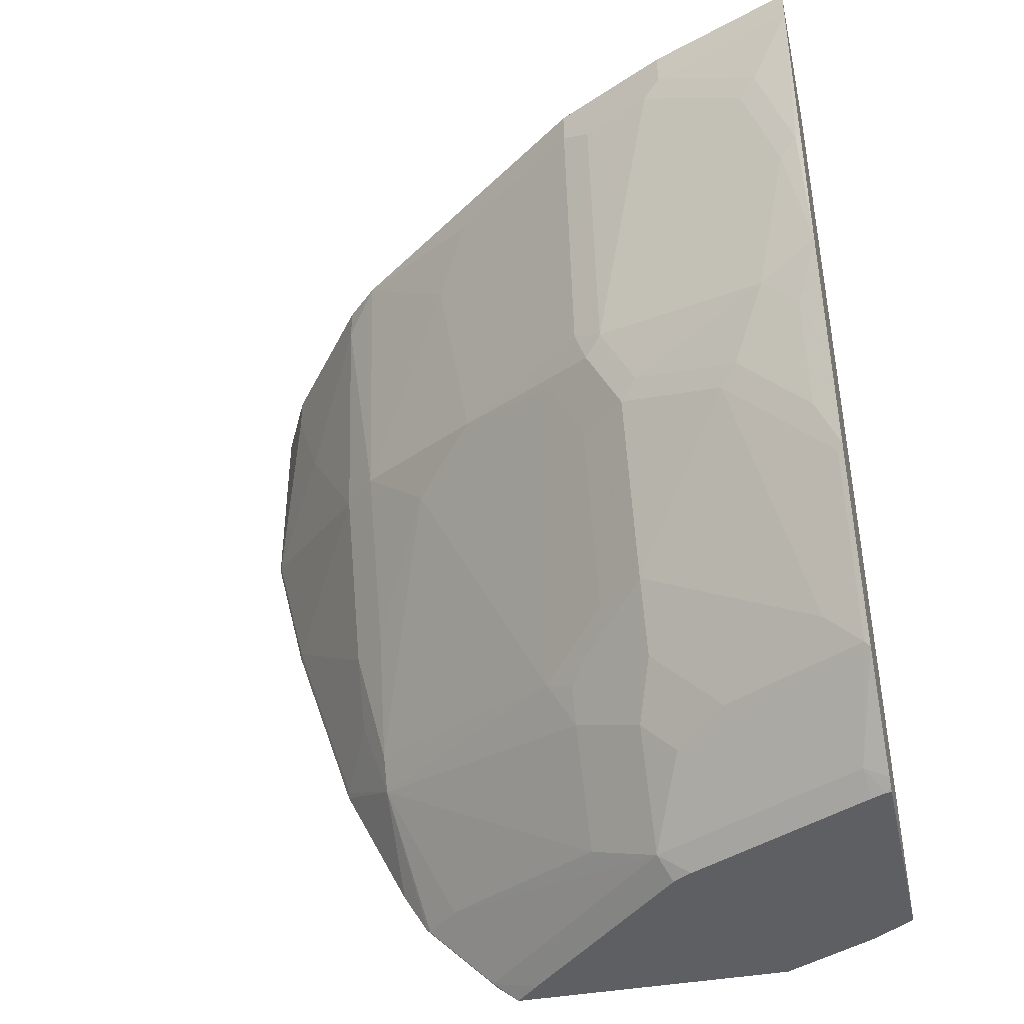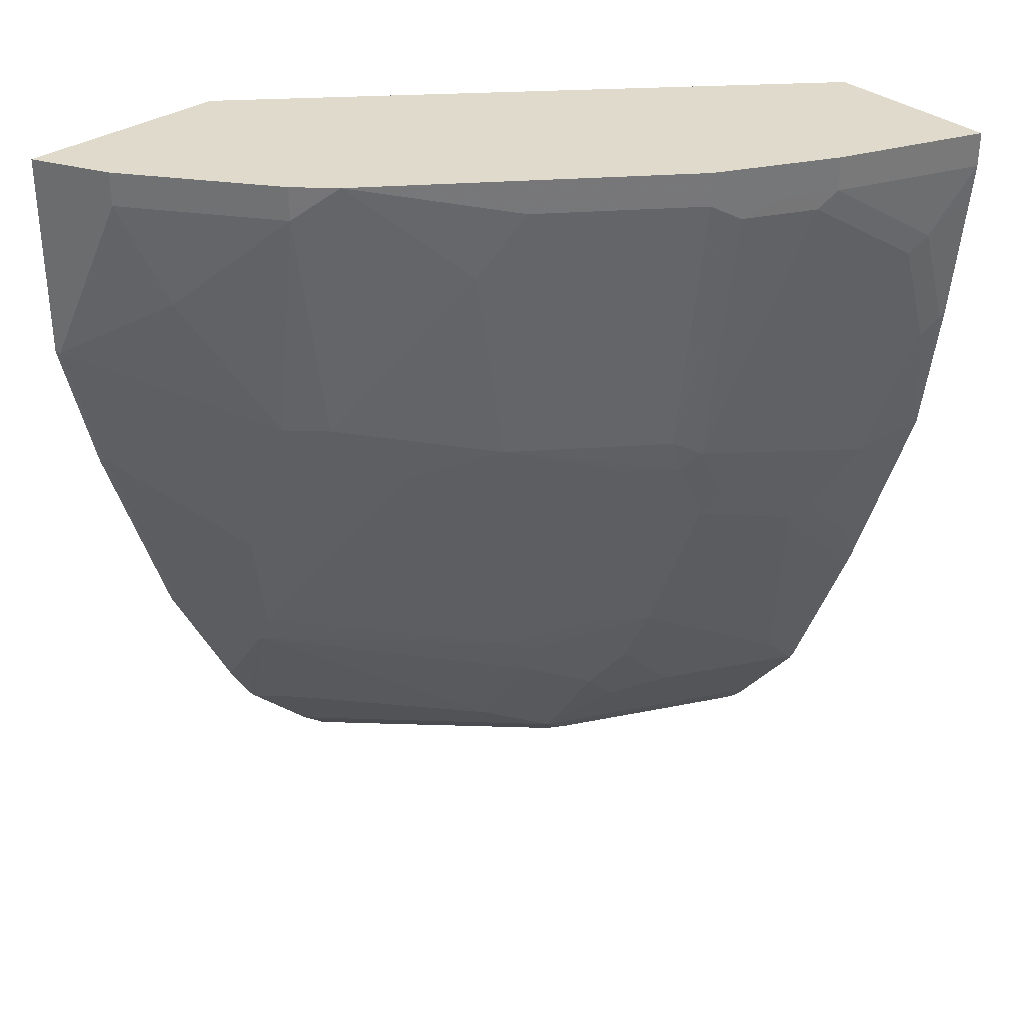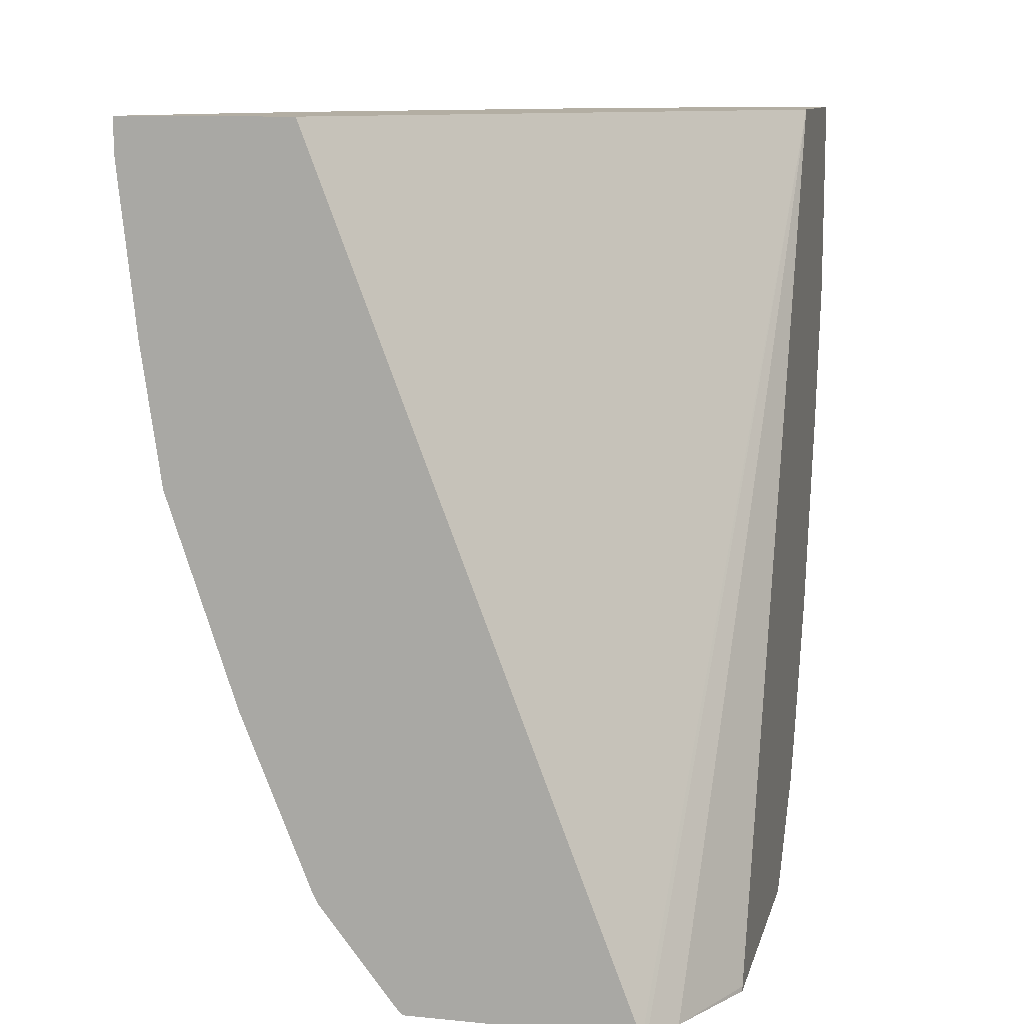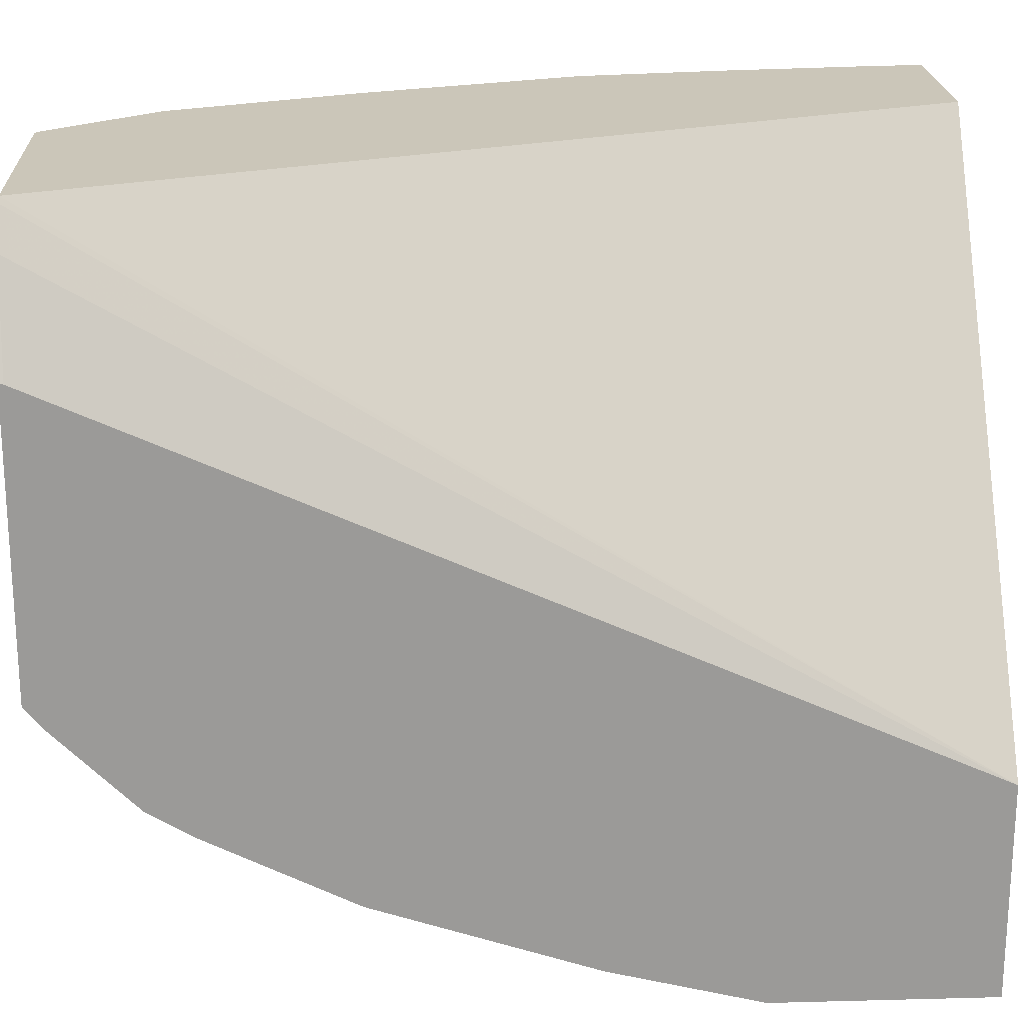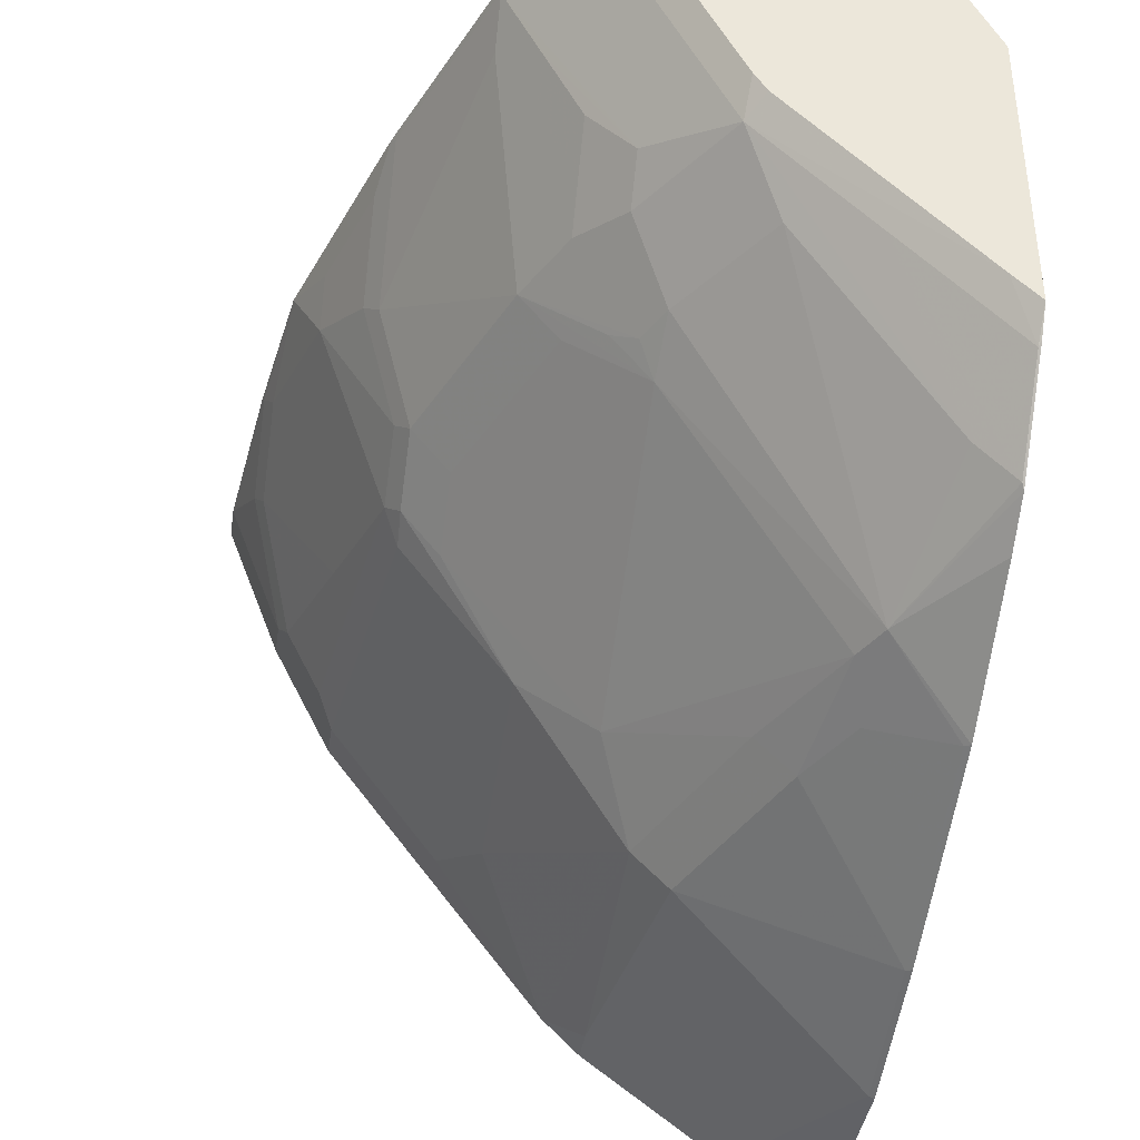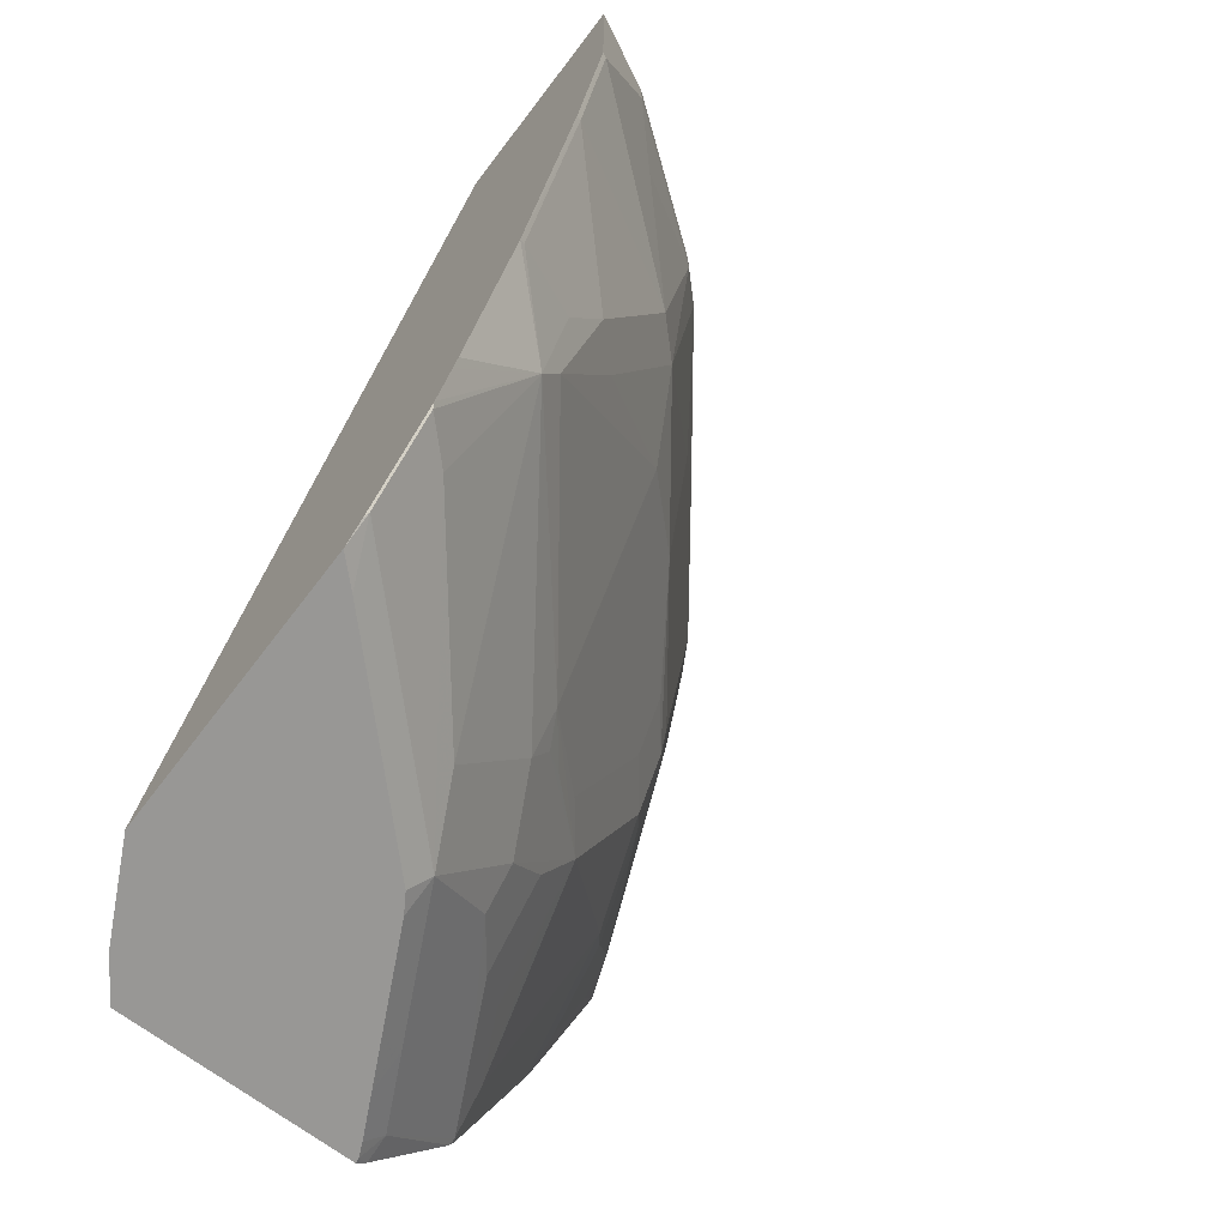
<metadata>
{"format":"obj","ext":"obj","renderer":"f3d","projection":"perspective","resolution":1024,"background":"white","views":[{"elev":-40.9,"azim":102.5,"up":"+Z"},{"elev":33.1,"azim":47.6,"up":"+Z"},{"elev":11.0,"azim":-166.4,"up":"+Z"},{"elev":20.9,"azim":-92.7,"up":"+Y"},{"elev":-39.7,"azim":171.5,"up":"+Y"},{"elev":-68.2,"azim":-37.4,"up":"+Z"}]}
</metadata>
<code>
v 0.5029 -0.2958 -0.1152
v 0.5029 -0.276 -0.1944
v 0.5057 -0.2752 -0.1921
v 0.5057 -0.2944 -0.1152
v 0.5441 -0.2752 -0.01923
v 0.5312 -0.2817 -0.0001871
v 0.5029 -0.2958 -0.0001871
v 0.5029 -0.2376 -0.3096
v 0.5249 -0.256 -0.2113
v 0.6017 -0.2176 -0.1537
v 0.5057 -0.256 -0.2496
v 0.5633 -0.256 -0.07683
v 0.6209 -0.2176 -0.01923
v 0.6208 -0.2177 -0.0001871
v 0.5441 -0.2752 -0.0001871
v 0.5029 -0.1806 -0.0001871
v 0.5029 -0.1992 -0.3864
v 0.5425 -0.2016 -0.336
v 0.5057 -0.2368 -0.3072
v 0.5441 -0.2176 -0.288
v 0.5633 -0.2176 -0.2496
v 0.6209 -0.1984 -0.1537
v 0.64 -0.1985 -0.0001871
v 0.6209 -0.2176 -0.0001871
v 0.7215 0.09884 -0.0001871
v 0.5443 0.09884 -0.4634
v 0.5421 0.09598 -0.4634
v 0.5289 0.07678 -0.4634
v 0.5029 0.02501 -0.4608
v 0.5029 -0.1956 -0.3923
v 0.5521 -0.2016 -0.3168
v 0.5029 -0.1848 -0.4105
v 0.5041 -0.1824 -0.4128
v 0.5233 -0.1632 -0.4128
v 0.6001 -0.06724 -0.432
v 0.6385 -0.06724 -0.3744
v 0.6401 -0.08323 -0.3456
v 0.5825 -0.1984 -0.2496
v 0.6401 -0.16 -0.1921
v 0.6785 -0.1216 -0.1728
v 0.6785 -0.1408 -0.05765
v 0.6401 -0.1984 -0.0001871
v 0.8175 0.09884 -0.0001871
v 0.671 0.09884 -0.4634
v 0.5029 0.02552 -0.4634
v 0.5029 -0.1609 -0.4344
v 0.5041 -0.144 -0.4513
v 0.5617 -0.08644 -0.4513
v 0.6193 -0.02884 -0.4513
v 0.6577 -0.02884 -0.3936
v 0.6481 -0.06724 -0.3552
v 0.6601 -0.05762 -0.3456
v 0.6985 -0.01922 -0.3264
v 0.6785 -0.04483 -0.3264
v 0.7169 -0.04483 -0.2304
v 0.7169 -0.06403 -0.1921
v 0.7369 -0.03842 -0.1921
v 0.7361 -0.04483 -0.1728
v 0.7361 -0.06403 -0.05765
v 0.6977 -0.1216 -0.01923
v 0.7553 -0.04483 -0.0001871
v 0.7873 0.01918 -0.0001871
v 0.8175 0.09884 -0.01923
v 0.6705 0.09598 -0.4634
v 0.673 0.09884 -0.4618
v 0.5029 -0.1295 -0.4634
v 0.5029 -0.144 -0.4513
v 0.5029 -0.1417 -0.4536
v 0.5168 -0.1161 -0.4634
v 0.6106 -0.02181 -0.4634
v 0.6171 -0.01145 -0.4634
v 0.642 0.03838 -0.4634
v 0.6577 0.048 -0.4513
v 0.6577 -0.009639 -0.4128
v 0.6793 -0.01922 -0.3648
v 0.6985 -1.943e-05 -0.3456
v 0.7177 0.07678 -0.384
v 0.7561 0.03838 -0.2496
v 0.7369 -0.01922 -0.2304
v 0.7441 -0.009639 -0.2209
v 0.7441 -0.02884 -0.1825
v 0.7633 -0.02884 -0.0288
v 0.7553 -0.04483 -0.01923
v 0.7745 -0.006432 -0.0001871
v 0.7872 0.0191 -0.0001871
v 0.7873 0.01918 -0.01923
v 0.8065 0.07678 -0.05765
v 0.8158 0.09884 -0.03561
v 0.6763 0.09884 -0.458
v 0.6769 0.0864 -0.4513
v 0.6669 0.08822 -0.4634
v 0.6555 0.06538 -0.4634
v 0.7177 0.09598 -0.4032
v 0.6985 0.05758 -0.4032
v 0.6793 0.01918 -0.4032
v 0.6793 -1.943e-05 -0.384
v 0.6985 0.03838 -0.384
v 0.7561 0.07678 -0.288
v 0.7633 0.048 -0.24
v 0.7825 0.0672 -0.2016
v 0.8017 0.0864 -0.1249
v 0.7633 -0.009639 -0.1056
v 0.7825 0.0096 -0.0288
v 0.7745 -0.006432 -0.01923
v 0.8017 0.0672 -0.06722
v 0.8065 0.09598 -0.1152
v 0.8075 0.09884 -0.1124
v 0.717 0.09884 -0.406
v 0.7198 0.09884 -0.4004
v 0.7561 0.09598 -0.3072
v 0.7582 0.09884 -0.3044
v 0.7633 0.0864 -0.2784
v 0.7825 0.0864 -0.2209
v 0.7966 0.09884 -0.1892
f 53 96 76
f 53 75 96
f 53 55 54
f 53 79 55
f 53 78 79
f 53 76 77
f 51 53 52
f 50 53 51
f 50 75 53
f 55 79 57
f 53 77 78
f 55 57 56
f 64 65 89
f 57 81 58
f 57 79 80
f 58 81 82
f 58 82 83
f 58 83 59
f 59 83 60
f 61 83 82
f 61 82 84
f 62 85 86
f 63 86 87
f 63 87 88
f 57 80 81
f 50 96 75
f 37 55 56
f 49 74 50
f 64 89 90
f 37 56 39
f 39 56 40
f 40 56 57
f 40 57 58
f 40 58 59
f 40 59 41
f 41 59 60
f 41 60 42
f 42 60 83
f 42 83 61
f 43 62 86
f 43 86 63
f 44 65 64
f 46 67 47
f 47 67 68
f 47 68 66
f 47 66 69
f 47 69 48
f 48 69 49
f 49 69 70
f 49 70 71
f 49 71 72
f 49 72 73
f 49 73 74
f 50 74 96
f 64 90 91
f 84 104 85
f 73 92 91
f 87 105 101
f 87 101 106
f 87 106 88
f 88 106 107
f 89 108 90
f 90 108 93
f 93 108 109
f 93 109 111
f 93 111 110
f 94 97 96
f 94 96 95
f 86 105 87
f 98 110 111
f 99 112 113
f 99 113 100
f 100 113 114
f 100 114 101
f 101 105 102
f 101 114 106
f 102 105 103
f 106 114 107
f 111 114 112
f 112 114 113
f 37 54 55
f 98 111 112
f 86 103 105
f 86 104 103
f 85 104 86
f 73 91 90
f 73 90 93
f 73 93 74
f 74 93 94
f 74 94 95
f 74 95 96
f 76 96 97
f 76 97 77
f 77 97 94
f 77 94 93
f 77 93 110
f 77 110 98
f 77 98 78
f 78 98 112
f 78 112 99
f 78 99 80
f 78 80 79
f 80 100 81
f 80 99 100
f 81 100 101
f 81 101 102
f 81 102 82
f 82 103 104
f 82 104 84
f 82 102 103
f 72 92 73
f 37 53 54
f 32 46 33
f 37 51 52
f 6 14 24
f 6 24 23
f 6 23 42
f 6 42 61
f 6 61 84
f 6 84 85
f 6 85 62
f 6 62 43
f 6 43 25
f 6 25 16
f 6 16 7
f 6 15 14
f 8 17 18
f 8 19 11
f 9 11 20
f 9 20 21
f 9 21 10
f 10 22 13
f 10 13 12
f 10 21 38
f 10 38 22
f 11 19 20
f 13 23 24
f 13 24 14
f 8 18 19
f 5 15 6
f 5 14 15
f 5 13 14
f 1 2 3
f 1 3 4
f 1 4 5
f 1 5 6
f 1 6 7
f 1 7 16
f 1 16 29
f 1 29 45
f 1 45 66
f 37 52 53
f 1 68 67
f 1 67 46
f 1 46 32
f 1 32 30
f 1 30 17
f 1 17 8
f 1 8 2
f 2 8 3
f 3 9 10
f 3 10 4
f 3 8 11
f 3 11 9
f 4 10 12
f 4 12 5
f 5 12 13
f 13 22 23
f 16 25 26
f 1 66 68
f 16 27 28
f 25 44 26
f 26 44 64
f 26 64 91
f 26 91 92
f 26 92 72
f 26 72 71
f 26 71 70
f 26 70 69
f 26 69 66
f 26 66 45
f 26 45 28
f 25 65 44
f 26 28 27
f 31 37 39
f 31 39 38
f 33 46 47
f 33 47 48
f 33 48 34
f 34 48 49
f 35 49 36
f 36 49 50
f 36 50 51
f 36 51 37
f 16 26 27
f 28 45 29
f 25 89 65
f 34 49 35
f 25 109 108
f 25 108 89
f 17 30 18
f 18 31 20
f 16 28 29
f 18 30 32
f 18 32 33
f 18 33 34
f 18 34 35
f 18 35 36
f 18 36 37
f 18 37 31
f 20 31 21
f 18 20 19
f 22 39 40
f 21 31 38
f 25 114 111
f 25 88 107
f 25 63 88
f 25 43 63
f 25 107 114
f 22 42 23
f 22 41 42
f 22 40 41
f 22 38 39
f 25 111 109

</code>
